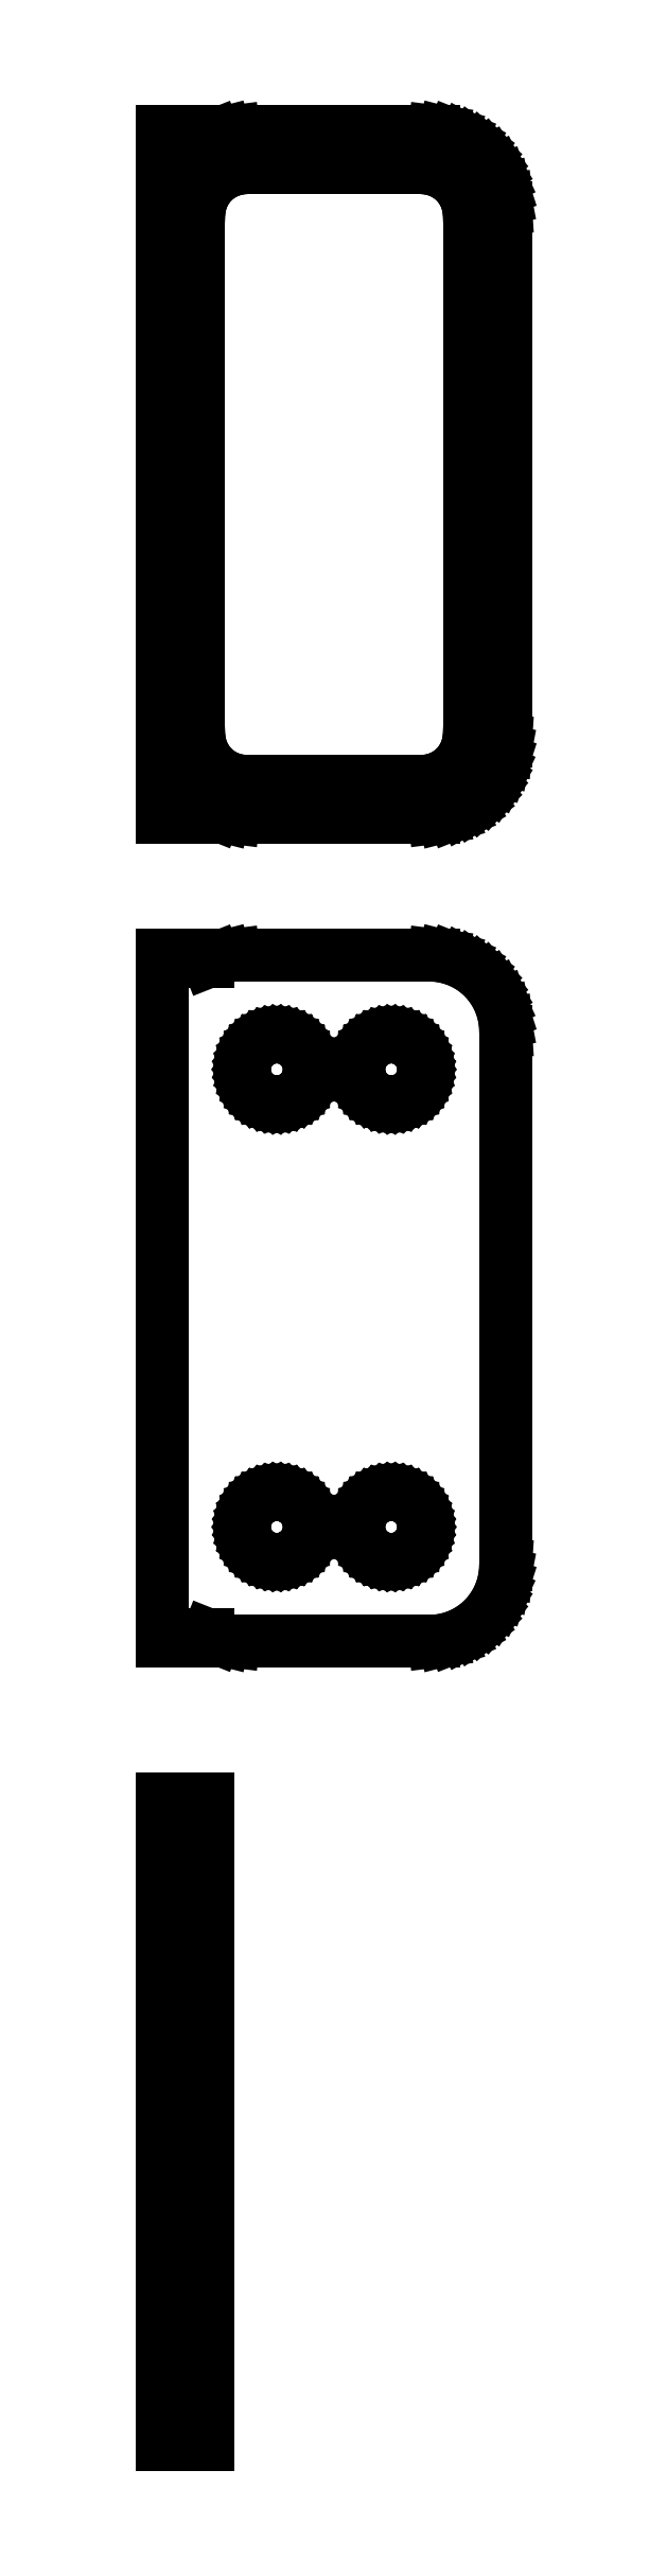
<metadata>
{"format":"dxf","ext":"dxf","renderer":"ezdxf+matplotlib","layout":"modelspace","background":"white","min_lineweight":24,"dpi":150}
</metadata>
<code>
0
SECTION
2
ENTITIES
0
LINE
8
0
10
-8.25
20
139.9
11
-7.795
21
139.7
0
LINE
8
0
10
-7.795
20
139.7
11
-7.187
21
139.6
0
LINE
8
0
10
-7.187
20
139.6
11
-6.564
21
139.5
0
LINE
8
0
10
-6.564
20
139.5
11
6.564
21
139.5
0
LINE
8
0
10
6.564
20
139.5
11
7.187
21
139.6
0
LINE
8
0
10
7.187
20
139.6
11
7.795
21
139.7
0
LINE
8
0
10
7.795
20
139.7
11
8.379
21
140
0
LINE
8
0
10
8.379
20
140
11
8.929
21
140.3
0
LINE
8
0
10
8.929
20
140.3
11
9.437
21
140.6
0
LINE
8
0
10
9.437
20
140.6
11
9.895
21
141.1
0
LINE
8
0
10
9.895
20
141.1
11
10.3
21
141.6
0
LINE
8
0
10
10.3
20
141.6
11
10.63
21
142.1
0
LINE
8
0
10
10.63
20
142.1
11
10.9
21
142.7
0
LINE
8
0
10
10.9
20
142.7
11
11.09
21
143.3
0
LINE
8
0
10
11.09
20
143.3
11
11.21
21
143.9
0
LINE
8
0
10
11.21
20
143.9
11
11.25
21
144.5
0
LINE
8
0
10
11.25
20
144.5
11
11.25
21
179.5
0
LINE
8
0
10
11.25
20
179.5
11
11.21
21
180.1
0
LINE
8
0
10
11.21
20
180.1
11
11.09
21
180.7
0
LINE
8
0
10
11.09
20
180.7
11
10.9
21
181.3
0
LINE
8
0
10
10.9
20
181.3
11
10.63
21
181.9
0
LINE
8
0
10
10.63
20
181.9
11
10.3
21
182.4
0
LINE
8
0
10
10.3
20
182.4
11
9.895
21
182.9
0
LINE
8
0
10
9.895
20
182.9
11
9.437
21
183.4
0
LINE
8
0
10
9.437
20
183.4
11
8.929
21
183.7
0
LINE
8
0
10
8.929
20
183.7
11
8.379
21
184
0
LINE
8
0
10
8.379
20
184
11
7.795
21
184.3
0
LINE
8
0
10
7.795
20
184.3
11
7.187
21
184.4
0
LINE
8
0
10
7.187
20
184.4
11
6.564
21
184.5
0
LINE
8
0
10
6.564
20
184.5
11
-6.564
21
184.5
0
LINE
8
0
10
-6.564
20
184.5
11
-7.187
21
184.4
0
LINE
8
0
10
-7.187
20
184.4
11
-7.795
21
184.3
0
LINE
8
0
10
-7.795
20
184.3
11
-8.25
21
184.1
0
LINE
8
0
10
-8.25
20
184.1
11
-8.25
21
184.5
0
LINE
8
0
10
-8.25
20
184.5
11
-11.25
21
184.5
0
LINE
8
0
10
-11.25
20
184.5
11
-11.25
21
139.5
0
LINE
8
0
10
-11.25
20
139.5
11
-8.25
21
139.5
0
LINE
8
0
10
-8.25
20
139.5
11
-8.25
21
139.9
0
LINE
8
0
10
-5.945
20
141.9
11
-6.333
21
141.9
0
LINE
8
0
10
-6.333
20
141.9
11
-6.712
21
142
0
LINE
8
0
10
-6.712
20
142
11
-7.075
21
142.2
0
LINE
8
0
10
-7.075
20
142.2
11
-7.418
21
142.4
0
LINE
8
0
10
-7.418
20
142.4
11
-7.734
21
142.6
0
LINE
8
0
10
-7.734
20
142.6
11
-8.019
21
142.9
0
LINE
8
0
10
-8.019
20
142.9
11
-8.268
21
143.2
0
LINE
8
0
10
-8.268
20
143.2
11
-8.478
21
143.5
0
LINE
8
0
10
-8.478
20
143.5
11
-8.644
21
143.9
0
LINE
8
0
10
-8.644
20
143.9
11
-8.765
21
144.2
0
LINE
8
0
10
-8.765
20
144.2
11
-8.838
21
144.6
0
LINE
8
0
10
-8.838
20
144.6
11
-8.863
21
145
0
LINE
8
0
10
-8.863
20
145
11
-8.863
21
179
0
LINE
8
0
10
-8.863
20
179
11
-8.838
21
179.4
0
LINE
8
0
10
-8.838
20
179.4
11
-8.765
21
179.8
0
LINE
8
0
10
-8.765
20
179.8
11
-8.644
21
180.1
0
LINE
8
0
10
-8.644
20
180.1
11
-8.478
21
180.5
0
LINE
8
0
10
-8.478
20
180.5
11
-8.268
21
180.8
0
LINE
8
0
10
-8.268
20
180.8
11
-8.019
21
181.1
0
LINE
8
0
10
-8.019
20
181.1
11
-7.734
21
181.4
0
LINE
8
0
10
-7.734
20
181.4
11
-7.418
21
181.6
0
LINE
8
0
10
-7.418
20
181.6
11
-7.075
21
181.8
0
LINE
8
0
10
-7.075
20
181.8
11
-6.712
21
182
0
LINE
8
0
10
-6.712
20
182
11
-6.333
21
182.1
0
LINE
8
0
10
-6.333
20
182.1
11
-5.945
21
182.1
0
LINE
8
0
10
-5.945
20
182.1
11
5.945
21
182.1
0
LINE
8
0
10
5.945
20
182.1
11
6.333
21
182.1
0
LINE
8
0
10
6.333
20
182.1
11
6.712
21
182
0
LINE
8
0
10
6.712
20
182
11
7.075
21
181.8
0
LINE
8
0
10
7.075
20
181.8
11
7.418
21
181.6
0
LINE
8
0
10
7.418
20
181.6
11
7.734
21
181.4
0
LINE
8
0
10
7.734
20
181.4
11
8.019
21
181.1
0
LINE
8
0
10
8.019
20
181.1
11
8.268
21
180.8
0
LINE
8
0
10
8.268
20
180.8
11
8.478
21
180.5
0
LINE
8
0
10
8.478
20
180.5
11
8.644
21
180.1
0
LINE
8
0
10
8.644
20
180.1
11
8.765
21
179.8
0
LINE
8
0
10
8.765
20
179.8
11
8.838
21
179.4
0
LINE
8
0
10
8.838
20
179.4
11
8.863
21
179
0
LINE
8
0
10
8.863
20
179
11
8.863
21
145
0
LINE
8
0
10
8.863
20
145
11
8.838
21
144.6
0
LINE
8
0
10
8.838
20
144.6
11
8.765
21
144.2
0
LINE
8
0
10
8.765
20
144.2
11
8.644
21
143.9
0
LINE
8
0
10
8.644
20
143.9
11
8.478
21
143.5
0
LINE
8
0
10
8.478
20
143.5
11
8.268
21
143.2
0
LINE
8
0
10
8.268
20
143.2
11
8.019
21
142.9
0
LINE
8
0
10
8.019
20
142.9
11
7.734
21
142.6
0
LINE
8
0
10
7.734
20
142.6
11
7.418
21
142.4
0
LINE
8
0
10
7.418
20
142.4
11
7.075
21
142.2
0
LINE
8
0
10
7.075
20
142.2
11
6.712
21
142
0
LINE
8
0
10
6.712
20
142
11
6.333
21
141.9
0
LINE
8
0
10
6.333
20
141.9
11
5.945
21
141.9
0
LINE
8
0
10
5.945
20
141.9
11
-5.945
21
141.9
0
LINE
8
0
10
7.187
20
85.59
11
7.795
21
85.74
0
LINE
8
0
10
7.795
20
85.74
11
8.379
21
85.98
0
LINE
8
0
10
8.379
20
85.98
11
8.929
21
86.28
0
LINE
8
0
10
8.929
20
86.28
11
9.437
21
86.65
0
LINE
8
0
10
9.437
20
86.65
11
9.895
21
87.08
0
LINE
8
0
10
9.895
20
87.08
11
10.3
21
87.56
0
LINE
8
0
10
10.3
20
87.56
11
10.63
21
88.09
0
LINE
8
0
10
10.63
20
88.09
11
10.9
21
88.66
0
LINE
8
0
10
10.9
20
88.66
11
11.09
21
89.26
0
LINE
8
0
10
11.09
20
89.26
11
11.21
21
89.87
0
LINE
8
0
10
11.21
20
89.87
11
11.25
21
90.5
0
LINE
8
0
10
11.25
20
90.5
11
11.25
21
125.5
0
LINE
8
0
10
11.25
20
125.5
11
11.21
21
126.1
0
LINE
8
0
10
11.21
20
126.1
11
11.09
21
126.7
0
LINE
8
0
10
11.09
20
126.7
11
10.9
21
127.3
0
LINE
8
0
10
10.9
20
127.3
11
10.63
21
127.9
0
LINE
8
0
10
10.63
20
127.9
11
10.3
21
128.4
0
LINE
8
0
10
10.3
20
128.4
11
9.895
21
128.9
0
LINE
8
0
10
9.895
20
128.9
11
9.437
21
129.4
0
LINE
8
0
10
9.437
20
129.4
11
8.929
21
129.7
0
LINE
8
0
10
8.929
20
129.7
11
8.379
21
130
0
LINE
8
0
10
8.379
20
130
11
7.795
21
130.3
0
LINE
8
0
10
7.795
20
130.3
11
7.187
21
130.4
0
LINE
8
0
10
7.187
20
130.4
11
6.564
21
130.5
0
LINE
8
0
10
6.564
20
130.5
11
-6.564
21
130.5
0
LINE
8
0
10
-6.564
20
130.5
11
-7.187
21
130.4
0
LINE
8
0
10
-7.187
20
130.4
11
-7.795
21
130.3
0
LINE
8
0
10
-7.795
20
130.3
11
-8.25
21
130.1
0
LINE
8
0
10
-8.25
20
130.1
11
-8.25
21
130.5
0
LINE
8
0
10
-8.25
20
130.5
11
-11.25
21
130.5
0
LINE
8
0
10
-11.25
20
130.5
11
-11.25
21
85.52
0
LINE
8
0
10
-11.25
20
85.52
11
-8.25
21
85.52
0
LINE
8
0
10
-8.25
20
85.52
11
-8.25
21
85.92
0
LINE
8
0
10
-8.25
20
85.92
11
-7.795
21
85.74
0
LINE
8
0
10
-7.795
20
85.74
11
-7.187
21
85.59
0
LINE
8
0
10
-7.187
20
85.59
11
-6.564
21
85.51
0
LINE
8
0
10
-6.564
20
85.51
11
6.564
21
85.51
0
LINE
8
0
10
6.564
20
85.51
11
7.187
21
85.59
0
LINE
8
0
10
3.616
20
120.9
11
3.35
21
120.9
0
LINE
8
0
10
3.35
20
120.9
11
3.09
21
121
0
LINE
8
0
10
3.09
20
121
11
2.841
21
121.1
0
LINE
8
0
10
2.841
20
121.1
11
2.606
21
121.2
0
LINE
8
0
10
2.606
20
121.2
11
2.389
21
121.4
0
LINE
8
0
10
2.389
20
121.4
11
2.193
21
121.5
0
LINE
8
0
10
2.193
20
121.5
11
2.023
21
121.7
0
LINE
8
0
10
2.023
20
121.7
11
1.879
21
122
0
LINE
8
0
10
1.879
20
122
11
1.765
21
122.2
0
LINE
8
0
10
1.765
20
122.2
11
1.682
21
122.5
0
LINE
8
0
10
1.682
20
122.5
11
1.632
21
122.7
0
LINE
8
0
10
1.632
20
122.7
11
1.615
21
123
0
LINE
8
0
10
1.615
20
123
11
1.632
21
123.3
0
LINE
8
0
10
1.632
20
123.3
11
1.682
21
123.5
0
LINE
8
0
10
1.682
20
123.5
11
1.765
21
123.8
0
LINE
8
0
10
1.765
20
123.8
11
1.879
21
124
0
LINE
8
0
10
1.879
20
124
11
2.023
21
124.3
0
LINE
8
0
10
2.023
20
124.3
11
2.193
21
124.5
0
LINE
8
0
10
2.193
20
124.5
11
2.389
21
124.6
0
LINE
8
0
10
2.389
20
124.6
11
2.606
21
124.8
0
LINE
8
0
10
2.606
20
124.8
11
2.841
21
124.9
0
LINE
8
0
10
2.841
20
124.9
11
3.09
21
125
0
LINE
8
0
10
3.09
20
125
11
3.35
21
125.1
0
LINE
8
0
10
3.35
20
125.1
11
3.616
21
125.1
0
LINE
8
0
10
3.616
20
125.1
11
3.884
21
125.1
0
LINE
8
0
10
3.884
20
125.1
11
4.15
21
125.1
0
LINE
8
0
10
4.15
20
125.1
11
4.41
21
125
0
LINE
8
0
10
4.41
20
125
11
4.659
21
124.9
0
LINE
8
0
10
4.659
20
124.9
11
4.894
21
124.8
0
LINE
8
0
10
4.894
20
124.8
11
5.111
21
124.6
0
LINE
8
0
10
5.111
20
124.6
11
5.307
21
124.5
0
LINE
8
0
10
5.307
20
124.5
11
5.477
21
124.3
0
LINE
8
0
10
5.477
20
124.3
11
5.621
21
124
0
LINE
8
0
10
5.621
20
124
11
5.735
21
123.8
0
LINE
8
0
10
5.735
20
123.8
11
5.818
21
123.5
0
LINE
8
0
10
5.818
20
123.5
11
5.868
21
123.3
0
LINE
8
0
10
5.868
20
123.3
11
5.885
21
123
0
LINE
8
0
10
5.885
20
123
11
5.868
21
122.7
0
LINE
8
0
10
5.868
20
122.7
11
5.818
21
122.5
0
LINE
8
0
10
5.818
20
122.5
11
5.735
21
122.2
0
LINE
8
0
10
5.735
20
122.2
11
5.621
21
122
0
LINE
8
0
10
5.621
20
122
11
5.477
21
121.7
0
LINE
8
0
10
5.477
20
121.7
11
5.307
21
121.5
0
LINE
8
0
10
5.307
20
121.5
11
5.111
21
121.4
0
LINE
8
0
10
5.111
20
121.4
11
4.894
21
121.2
0
LINE
8
0
10
4.894
20
121.2
11
4.659
21
121.1
0
LINE
8
0
10
4.659
20
121.1
11
4.41
21
121
0
LINE
8
0
10
4.41
20
121
11
4.15
21
120.9
0
LINE
8
0
10
4.15
20
120.9
11
3.884
21
120.9
0
LINE
8
0
10
3.884
20
120.9
11
3.616
21
120.9
0
LINE
8
0
10
-3.884
20
120.9
11
-4.15
21
120.9
0
LINE
8
0
10
-4.15
20
120.9
11
-4.41
21
121
0
LINE
8
0
10
-4.41
20
121
11
-4.659
21
121.1
0
LINE
8
0
10
-4.659
20
121.1
11
-4.894
21
121.2
0
LINE
8
0
10
-4.894
20
121.2
11
-5.111
21
121.4
0
LINE
8
0
10
-5.111
20
121.4
11
-5.307
21
121.5
0
LINE
8
0
10
-5.307
20
121.5
11
-5.477
21
121.7
0
LINE
8
0
10
-5.477
20
121.7
11
-5.621
21
122
0
LINE
8
0
10
-5.621
20
122
11
-5.735
21
122.2
0
LINE
8
0
10
-5.735
20
122.2
11
-5.818
21
122.5
0
LINE
8
0
10
-5.818
20
122.5
11
-5.868
21
122.7
0
LINE
8
0
10
-5.868
20
122.7
11
-5.885
21
123
0
LINE
8
0
10
-5.885
20
123
11
-5.868
21
123.3
0
LINE
8
0
10
-5.868
20
123.3
11
-5.818
21
123.5
0
LINE
8
0
10
-5.818
20
123.5
11
-5.735
21
123.8
0
LINE
8
0
10
-5.735
20
123.8
11
-5.621
21
124
0
LINE
8
0
10
-5.621
20
124
11
-5.477
21
124.3
0
LINE
8
0
10
-5.477
20
124.3
11
-5.307
21
124.5
0
LINE
8
0
10
-5.307
20
124.5
11
-5.111
21
124.6
0
LINE
8
0
10
-5.111
20
124.6
11
-4.894
21
124.8
0
LINE
8
0
10
-4.894
20
124.8
11
-4.659
21
124.9
0
LINE
8
0
10
-4.659
20
124.9
11
-4.41
21
125
0
LINE
8
0
10
-4.41
20
125
11
-4.15
21
125.1
0
LINE
8
0
10
-4.15
20
125.1
11
-3.884
21
125.1
0
LINE
8
0
10
-3.884
20
125.1
11
-3.616
21
125.1
0
LINE
8
0
10
-3.616
20
125.1
11
-3.35
21
125.1
0
LINE
8
0
10
-3.35
20
125.1
11
-3.09
21
125
0
LINE
8
0
10
-3.09
20
125
11
-2.841
21
124.9
0
LINE
8
0
10
-2.841
20
124.9
11
-2.606
21
124.8
0
LINE
8
0
10
-2.606
20
124.8
11
-2.389
21
124.6
0
LINE
8
0
10
-2.389
20
124.6
11
-2.193
21
124.5
0
LINE
8
0
10
-2.193
20
124.5
11
-2.023
21
124.3
0
LINE
8
0
10
-2.023
20
124.3
11
-1.879
21
124
0
LINE
8
0
10
-1.879
20
124
11
-1.765
21
123.8
0
LINE
8
0
10
-1.765
20
123.8
11
-1.682
21
123.5
0
LINE
8
0
10
-1.682
20
123.5
11
-1.632
21
123.3
0
LINE
8
0
10
-1.632
20
123.3
11
-1.615
21
123
0
LINE
8
0
10
-1.615
20
123
11
-1.632
21
122.7
0
LINE
8
0
10
-1.632
20
122.7
11
-1.682
21
122.5
0
LINE
8
0
10
-1.682
20
122.5
11
-1.765
21
122.2
0
LINE
8
0
10
-1.765
20
122.2
11
-1.879
21
122
0
LINE
8
0
10
-1.879
20
122
11
-2.023
21
121.7
0
LINE
8
0
10
-2.023
20
121.7
11
-2.193
21
121.5
0
LINE
8
0
10
-2.193
20
121.5
11
-2.389
21
121.4
0
LINE
8
0
10
-2.389
20
121.4
11
-2.606
21
121.2
0
LINE
8
0
10
-2.606
20
121.2
11
-2.841
21
121.1
0
LINE
8
0
10
-2.841
20
121.1
11
-3.09
21
121
0
LINE
8
0
10
-3.09
20
121
11
-3.35
21
120.9
0
LINE
8
0
10
-3.35
20
120.9
11
-3.616
21
120.9
0
LINE
8
0
10
-3.616
20
120.9
11
-3.884
21
120.9
0
LINE
8
0
10
3.616
20
90.87
11
3.35
21
90.9
0
LINE
8
0
10
3.35
20
90.9
11
3.09
21
90.97
0
LINE
8
0
10
3.09
20
90.97
11
2.841
21
91.07
0
LINE
8
0
10
2.841
20
91.07
11
2.606
21
91.2
0
LINE
8
0
10
2.606
20
91.2
11
2.389
21
91.35
0
LINE
8
0
10
2.389
20
91.35
11
2.193
21
91.54
0
LINE
8
0
10
2.193
20
91.54
11
2.023
21
91.74
0
LINE
8
0
10
2.023
20
91.74
11
1.879
21
91.97
0
LINE
8
0
10
1.879
20
91.97
11
1.765
21
92.21
0
LINE
8
0
10
1.765
20
92.21
11
1.682
21
92.47
0
LINE
8
0
10
1.682
20
92.47
11
1.632
21
92.73
0
LINE
8
0
10
1.632
20
92.73
11
1.615
21
93
0
LINE
8
0
10
1.615
20
93
11
1.632
21
93.27
0
LINE
8
0
10
1.632
20
93.27
11
1.682
21
93.53
0
LINE
8
0
10
1.682
20
93.53
11
1.765
21
93.79
0
LINE
8
0
10
1.765
20
93.79
11
1.879
21
94.03
0
LINE
8
0
10
1.879
20
94.03
11
2.023
21
94.26
0
LINE
8
0
10
2.023
20
94.26
11
2.193
21
94.46
0
LINE
8
0
10
2.193
20
94.46
11
2.389
21
94.65
0
LINE
8
0
10
2.389
20
94.65
11
2.606
21
94.8
0
LINE
8
0
10
2.606
20
94.8
11
2.841
21
94.93
0
LINE
8
0
10
2.841
20
94.93
11
3.09
21
95.03
0
LINE
8
0
10
3.09
20
95.03
11
3.35
21
95.1
0
LINE
8
0
10
3.35
20
95.1
11
3.616
21
95.13
0
LINE
8
0
10
3.616
20
95.13
11
3.884
21
95.13
0
LINE
8
0
10
3.884
20
95.13
11
4.15
21
95.1
0
LINE
8
0
10
4.15
20
95.1
11
4.41
21
95.03
0
LINE
8
0
10
4.41
20
95.03
11
4.659
21
94.93
0
LINE
8
0
10
4.659
20
94.93
11
4.894
21
94.8
0
LINE
8
0
10
4.894
20
94.8
11
5.111
21
94.65
0
LINE
8
0
10
5.111
20
94.65
11
5.307
21
94.46
0
LINE
8
0
10
5.307
20
94.46
11
5.477
21
94.26
0
LINE
8
0
10
5.477
20
94.26
11
5.621
21
94.03
0
LINE
8
0
10
5.621
20
94.03
11
5.735
21
93.79
0
LINE
8
0
10
5.735
20
93.79
11
5.818
21
93.53
0
LINE
8
0
10
5.818
20
93.53
11
5.868
21
93.27
0
LINE
8
0
10
5.868
20
93.27
11
5.885
21
93
0
LINE
8
0
10
5.885
20
93
11
5.868
21
92.73
0
LINE
8
0
10
5.868
20
92.73
11
5.818
21
92.47
0
LINE
8
0
10
5.818
20
92.47
11
5.735
21
92.21
0
LINE
8
0
10
5.735
20
92.21
11
5.621
21
91.97
0
LINE
8
0
10
5.621
20
91.97
11
5.477
21
91.74
0
LINE
8
0
10
5.477
20
91.74
11
5.307
21
91.54
0
LINE
8
0
10
5.307
20
91.54
11
5.111
21
91.35
0
LINE
8
0
10
5.111
20
91.35
11
4.894
21
91.2
0
LINE
8
0
10
4.894
20
91.2
11
4.659
21
91.07
0
LINE
8
0
10
4.659
20
91.07
11
4.41
21
90.97
0
LINE
8
0
10
4.41
20
90.97
11
4.15
21
90.9
0
LINE
8
0
10
4.15
20
90.9
11
3.884
21
90.87
0
LINE
8
0
10
3.884
20
90.87
11
3.616
21
90.87
0
LINE
8
0
10
-3.884
20
90.87
11
-4.15
21
90.9
0
LINE
8
0
10
-4.15
20
90.9
11
-4.41
21
90.97
0
LINE
8
0
10
-4.41
20
90.97
11
-4.659
21
91.07
0
LINE
8
0
10
-4.659
20
91.07
11
-4.894
21
91.2
0
LINE
8
0
10
-4.894
20
91.2
11
-5.111
21
91.35
0
LINE
8
0
10
-5.111
20
91.35
11
-5.307
21
91.54
0
LINE
8
0
10
-5.307
20
91.54
11
-5.477
21
91.74
0
LINE
8
0
10
-5.477
20
91.74
11
-5.621
21
91.97
0
LINE
8
0
10
-5.621
20
91.97
11
-5.735
21
92.21
0
LINE
8
0
10
-5.735
20
92.21
11
-5.818
21
92.47
0
LINE
8
0
10
-5.818
20
92.47
11
-5.868
21
92.73
0
LINE
8
0
10
-5.868
20
92.73
11
-5.885
21
93
0
LINE
8
0
10
-5.885
20
93
11
-5.868
21
93.27
0
LINE
8
0
10
-5.868
20
93.27
11
-5.818
21
93.53
0
LINE
8
0
10
-5.818
20
93.53
11
-5.735
21
93.79
0
LINE
8
0
10
-5.735
20
93.79
11
-5.621
21
94.03
0
LINE
8
0
10
-5.621
20
94.03
11
-5.477
21
94.26
0
LINE
8
0
10
-5.477
20
94.26
11
-5.307
21
94.46
0
LINE
8
0
10
-5.307
20
94.46
11
-5.111
21
94.65
0
LINE
8
0
10
-5.111
20
94.65
11
-4.894
21
94.8
0
LINE
8
0
10
-4.894
20
94.8
11
-4.659
21
94.93
0
LINE
8
0
10
-4.659
20
94.93
11
-4.41
21
95.03
0
LINE
8
0
10
-4.41
20
95.03
11
-4.15
21
95.1
0
LINE
8
0
10
-4.15
20
95.1
11
-3.884
21
95.13
0
LINE
8
0
10
-3.884
20
95.13
11
-3.616
21
95.13
0
LINE
8
0
10
-3.616
20
95.13
11
-3.35
21
95.1
0
LINE
8
0
10
-3.35
20
95.1
11
-3.09
21
95.03
0
LINE
8
0
10
-3.09
20
95.03
11
-2.841
21
94.93
0
LINE
8
0
10
-2.841
20
94.93
11
-2.606
21
94.8
0
LINE
8
0
10
-2.606
20
94.8
11
-2.389
21
94.65
0
LINE
8
0
10
-2.389
20
94.65
11
-2.193
21
94.46
0
LINE
8
0
10
-2.193
20
94.46
11
-2.023
21
94.26
0
LINE
8
0
10
-2.023
20
94.26
11
-1.879
21
94.03
0
LINE
8
0
10
-1.879
20
94.03
11
-1.765
21
93.79
0
LINE
8
0
10
-1.765
20
93.79
11
-1.682
21
93.53
0
LINE
8
0
10
-1.682
20
93.53
11
-1.632
21
93.27
0
LINE
8
0
10
-1.632
20
93.27
11
-1.615
21
93
0
LINE
8
0
10
-1.615
20
93
11
-1.632
21
92.73
0
LINE
8
0
10
-1.632
20
92.73
11
-1.682
21
92.47
0
LINE
8
0
10
-1.682
20
92.47
11
-1.765
21
92.21
0
LINE
8
0
10
-1.765
20
92.21
11
-1.879
21
91.97
0
LINE
8
0
10
-1.879
20
91.97
11
-2.023
21
91.74
0
LINE
8
0
10
-2.023
20
91.74
11
-2.193
21
91.54
0
LINE
8
0
10
-2.193
20
91.54
11
-2.389
21
91.35
0
LINE
8
0
10
-2.389
20
91.35
11
-2.606
21
91.2
0
LINE
8
0
10
-2.606
20
91.2
11
-2.841
21
91.07
0
LINE
8
0
10
-2.841
20
91.07
11
-3.09
21
90.97
0
LINE
8
0
10
-3.09
20
90.97
11
-3.35
21
90.9
0
LINE
8
0
10
-3.35
20
90.9
11
-3.616
21
90.87
0
LINE
8
0
10
-3.616
20
90.87
11
-3.884
21
90.87
0
LINE
8
0
10
-8.25
20
75.15
11
-11.25
21
75.15
0
LINE
8
0
10
-11.25
20
75.15
11
-11.25
21
32.85
0
LINE
8
0
10
-11.25
20
32.85
11
-8.25
21
32.85
0
LINE
8
0
10
-8.25
20
32.85
11
-8.25
21
75.15
0
ENDSEC
0
EOF

</code>
